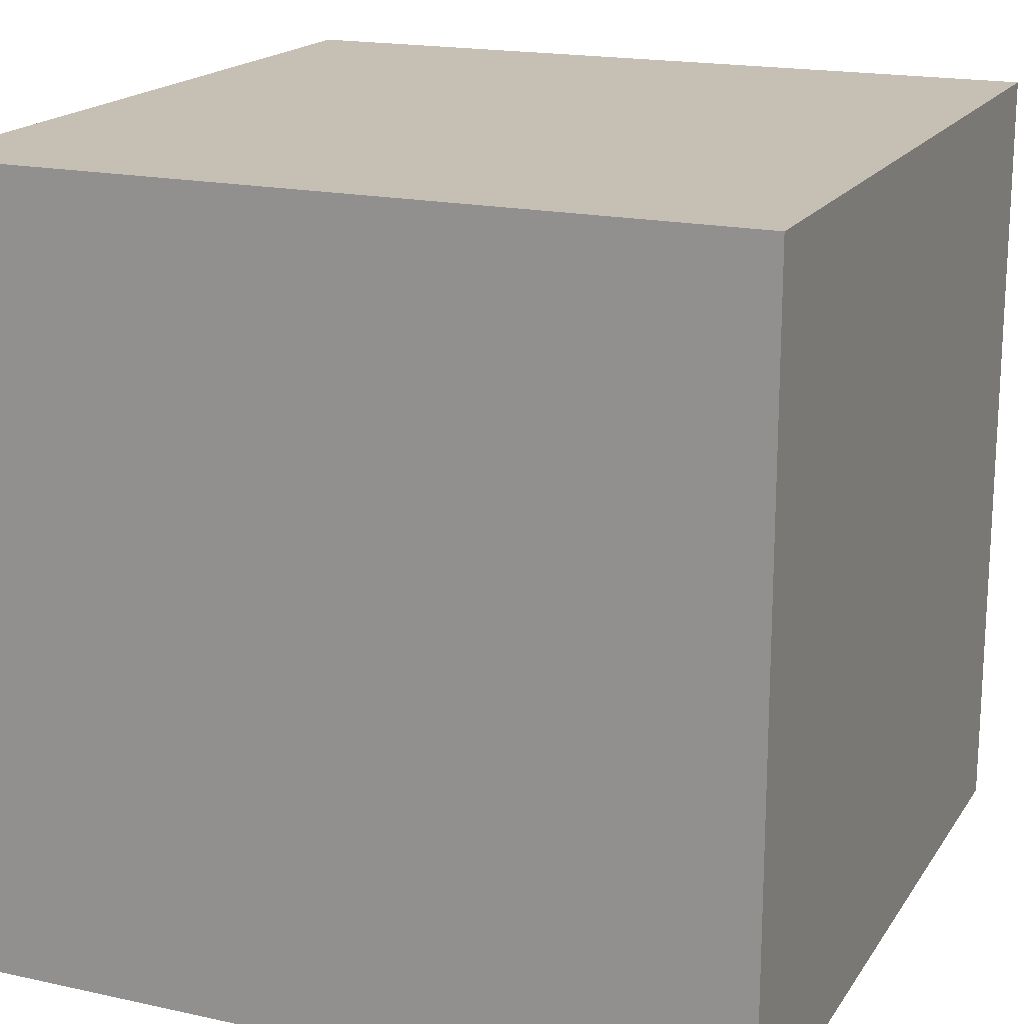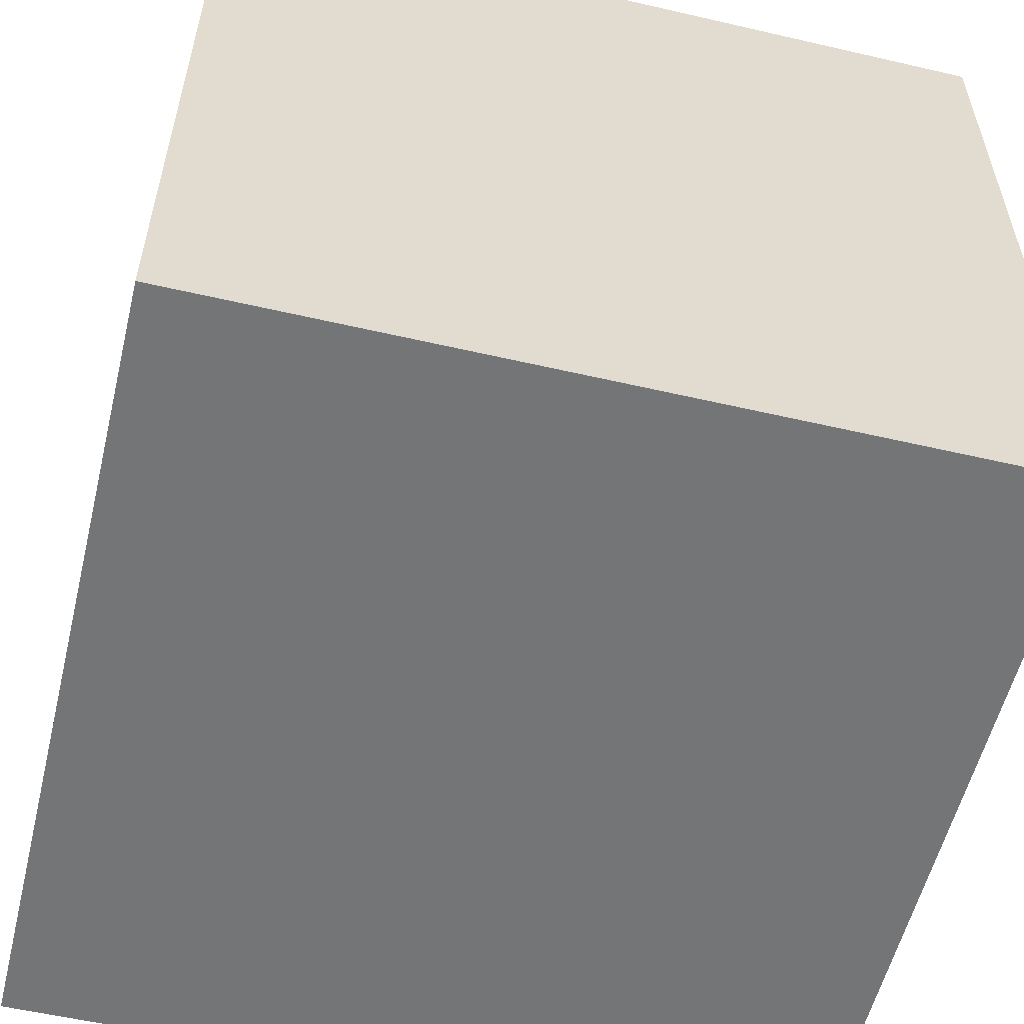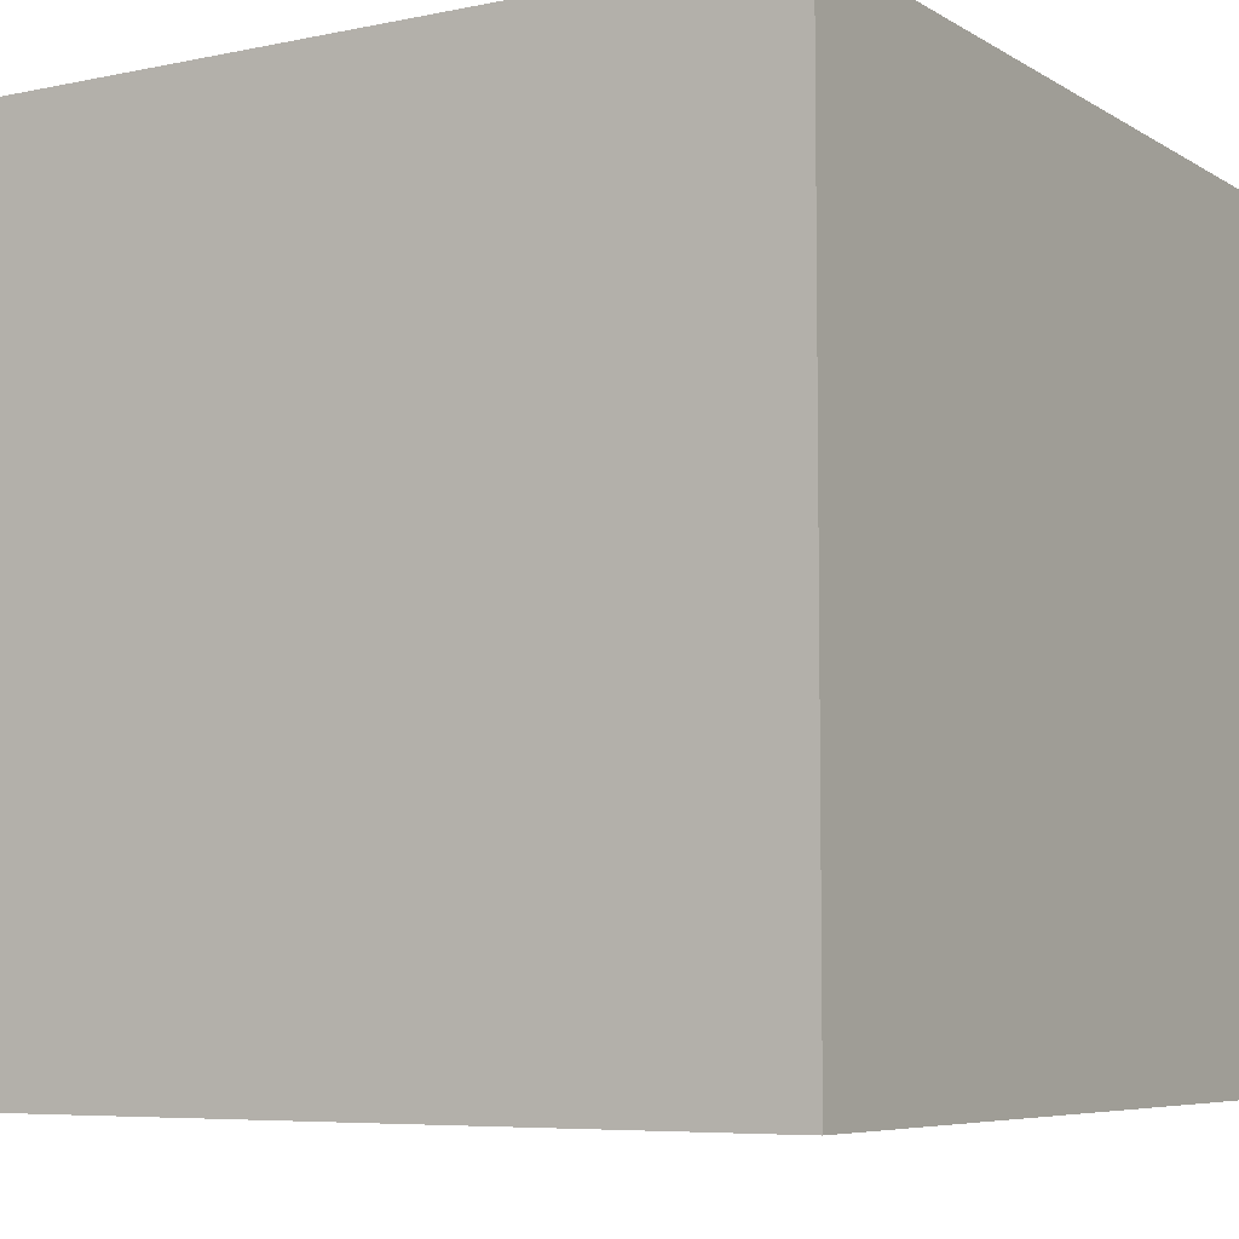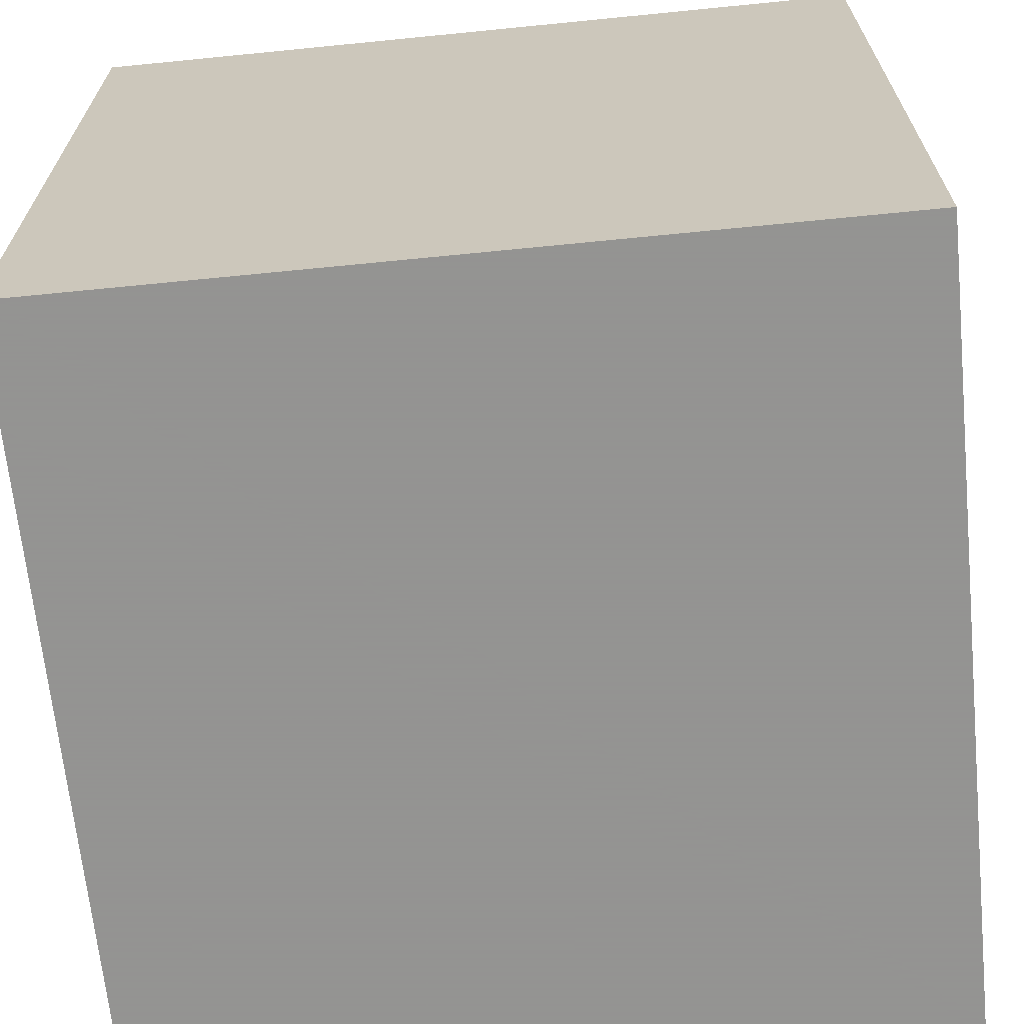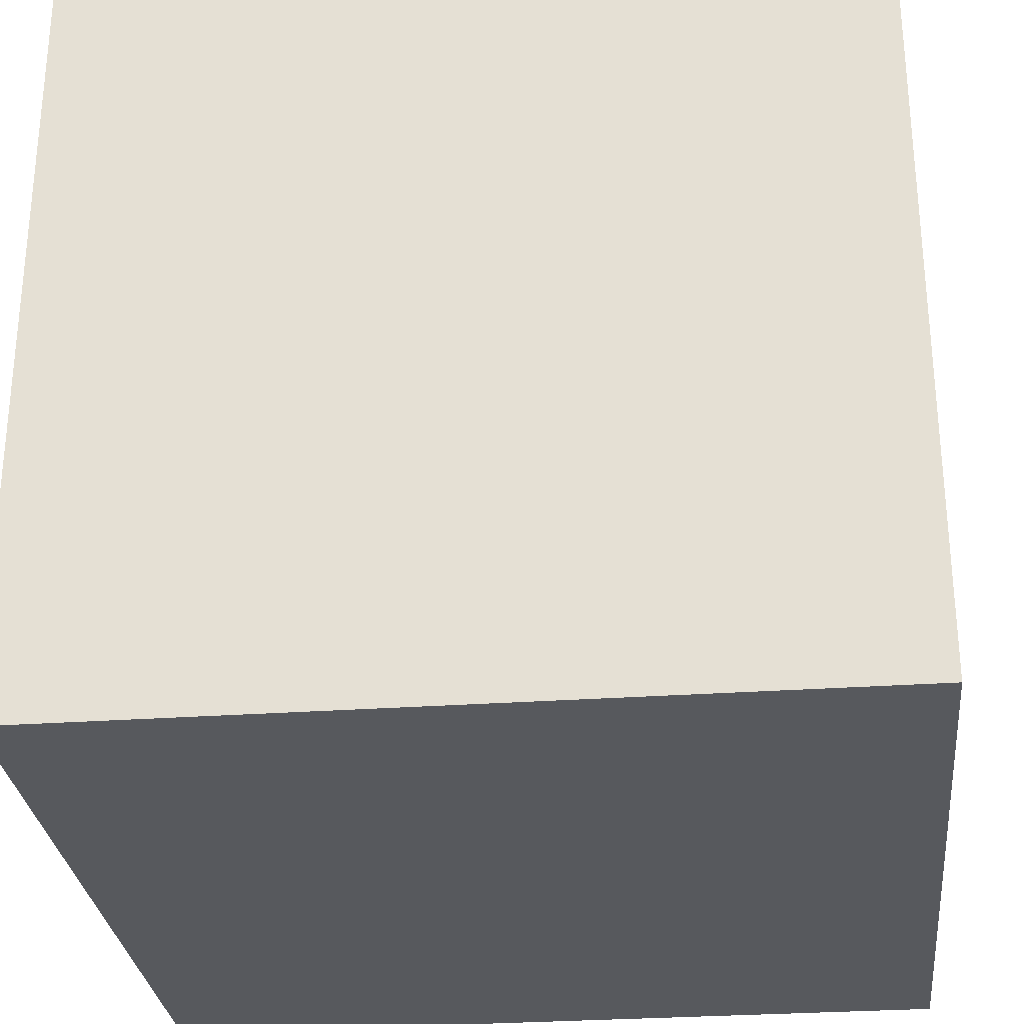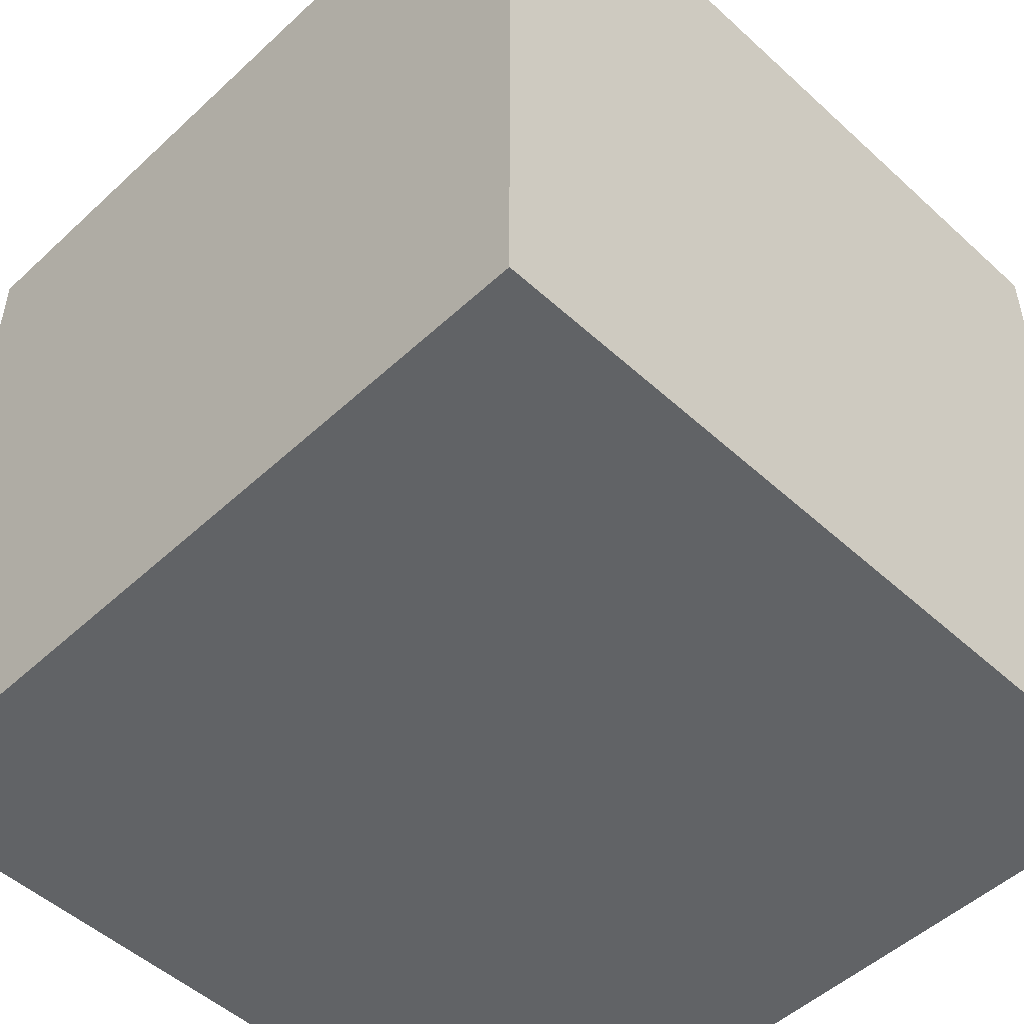
<metadata>
{"format":"obj","ext":"obj","renderer":"f3d","projection":"perspective","resolution":1024,"background":"white","views":[{"elev":18.1,"azim":113.1,"up":"+Y"},{"elev":-56.4,"azim":76.4,"up":"+Z"},{"elev":-6.5,"azim":-58.5,"up":"+Z"},{"elev":-66.9,"azim":5.7,"up":"+Z"},{"elev":-29.2,"azim":96.0,"up":"+Z"},{"elev":-50.8,"azim":135.2,"up":"+Z"}]}
</metadata>
<code>
g Head
v -4 0 4
v  4 0 4
v  4 0 -4
v -4 0 -4
v -4 8 4
v  4 8 4
v  4 8 -4
v -4 8 -4
f 5 1 2 6
f 8 4 1 5
f 6 2 3 7
f 7 3 4 8
f 1 4 3 2
f 8 5 6 7
g Body
v -4 -6 2
v  4 -6 2
v  4 -6 -2
v -4 -6 -2
v -4 6 2
v  4 6 2
v  4 6 -2
v -4 6 -2
f 5 1 2 6
f 8 4 1 5
f 6 2 3 7
f 7 3 4 8
f 1 4 3 2
f 8 5 6 7
g LeftArm
v 0 -12 2
v 3 -12 2
v 3 -12 -2
v 0 -12 -2
v 0 0 2
v 3 0 2
v 3 0 -2
v 0 0 -2
f 5 1 2 6
f 8 4 1 5
f 6 2 3 7
f 7 3 4 8
f 1 4 3 2
f 8 5 6 7
g RightArm
v -3 -12 2
v 0 -12 2
v 0 -12 -2
v -3 -12 -2
v -3 0 2
v 0 0 2
v 0 0 -2
v -3 0 -2
f 5 1 2 6
f 8 4 1 5
f 6 2 3 7
f 7 3 4 8
f 1 4 3 2
f 8 5 6 7
g LeftLeg
v -2 -12 2
v  2 -12 2
v  2 -12 -2
v -2 -12 -2
v -2 0 2
v  2 0 2
v  2 0 -2
v -2 0 -2
f 5 1 2 6
f 8 4 1 5
f 6 2 3 7
f 7 3 4 8
f 1 4 3 2
f 8 5 6 7
g RightLeg
v -2 -12 2
v  2 -12 2
v  2 -12 -2
v -2 -12 -2
v -2 0 2
v  2 0 2
v  2 0 -2
v -2 0 -2
f 5 1 2 6
f 8 4 1 5
f 6 2 3 7
f 7 3 4 8
f 1 4 3 2
f 8 5 6 7
g HeadAttachment
g BodyAttachment
g LeftArmAttachment
g RightArmAttachment
g LeftLegAttachment
g RightLegAttachment

</code>
